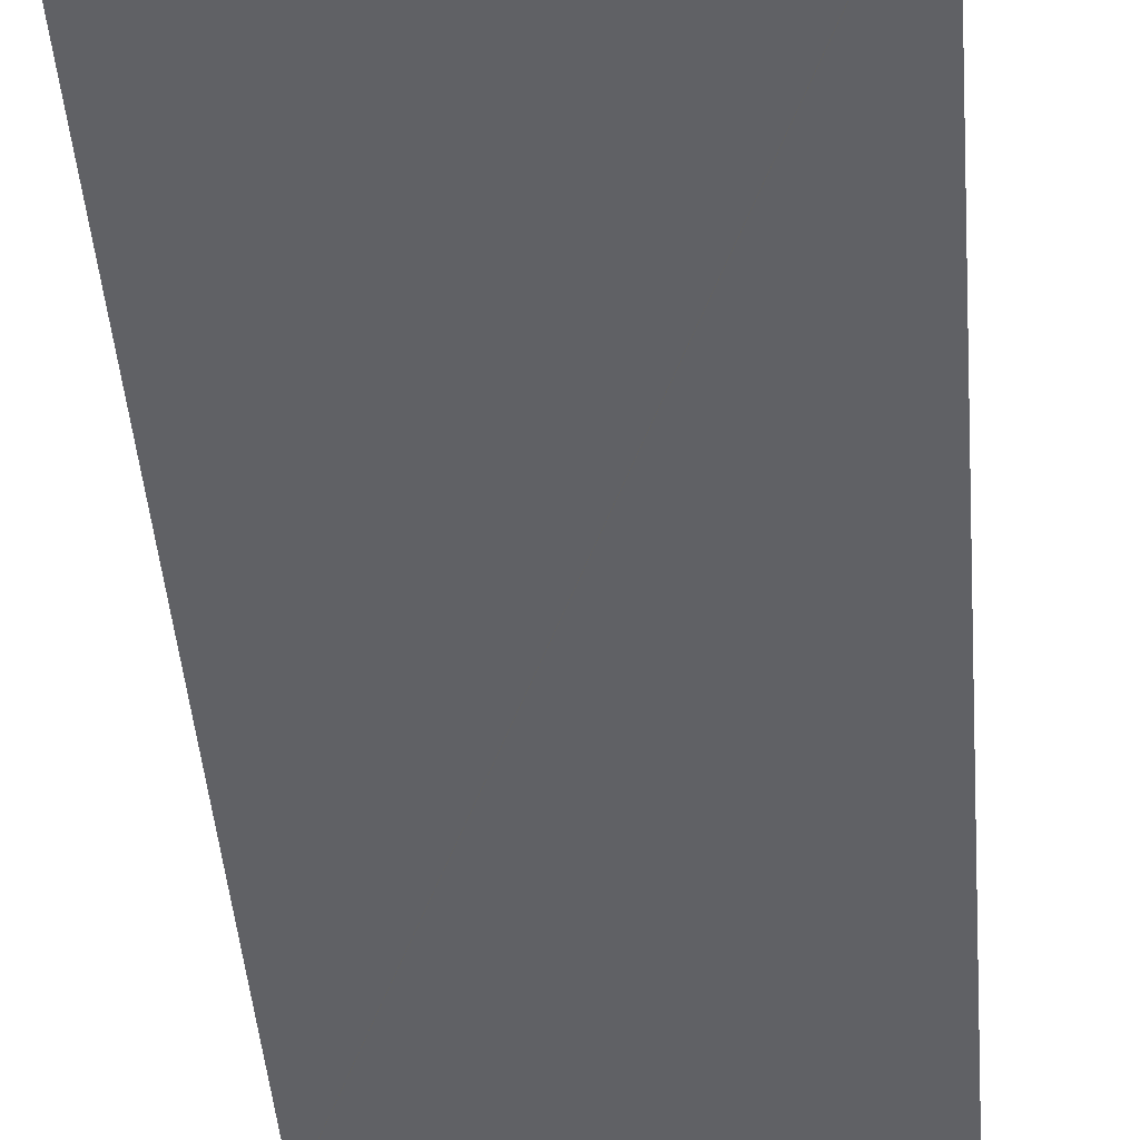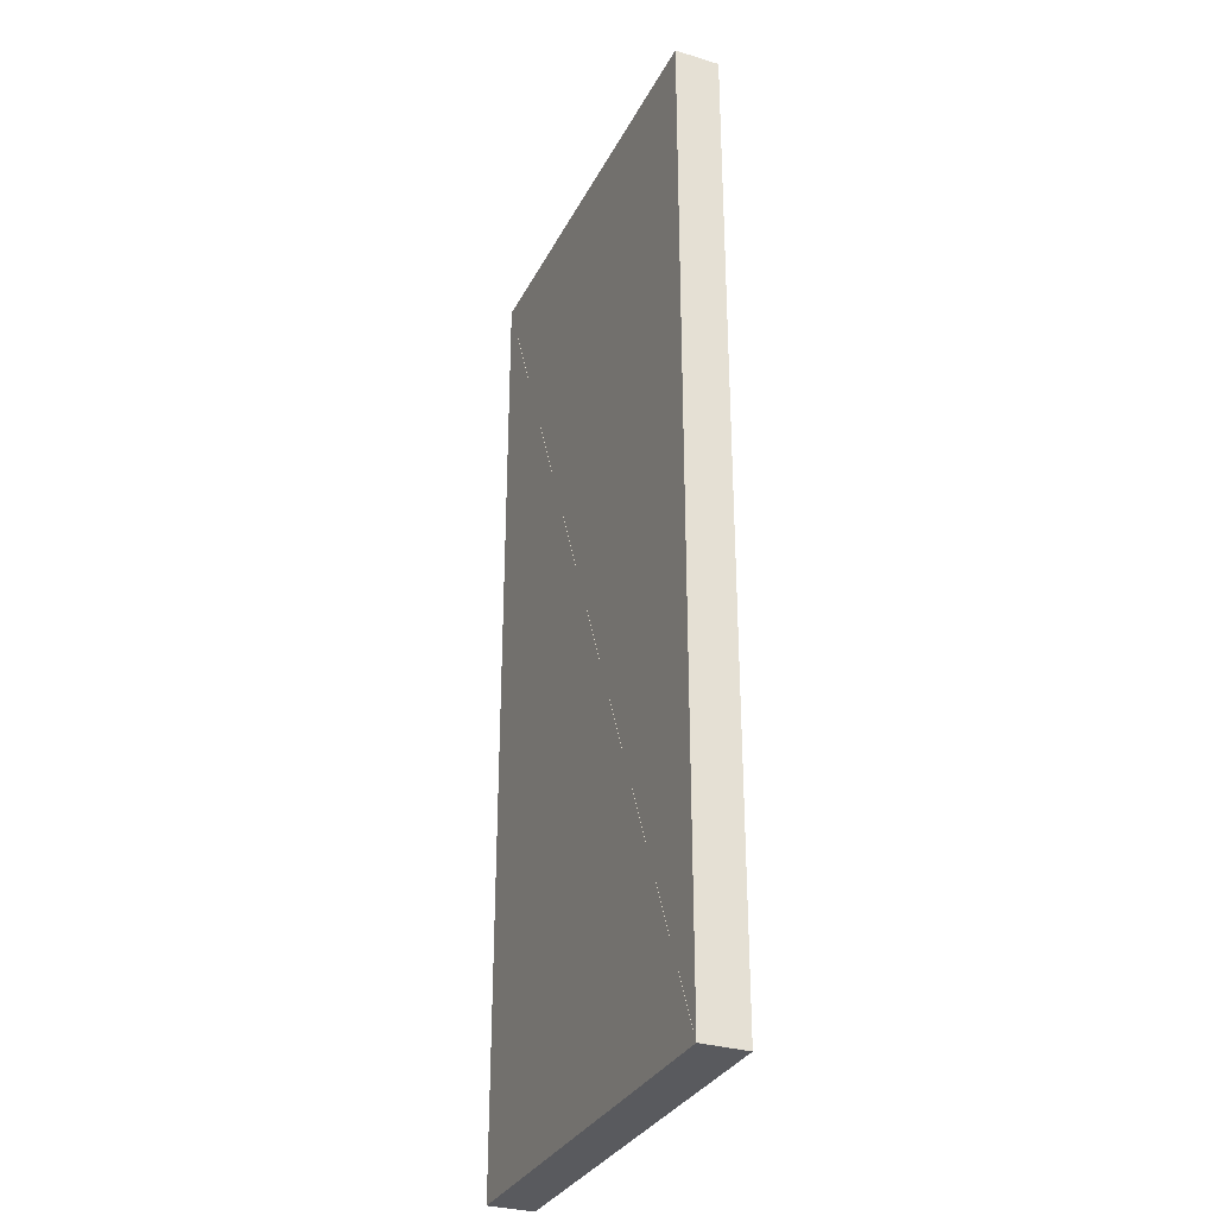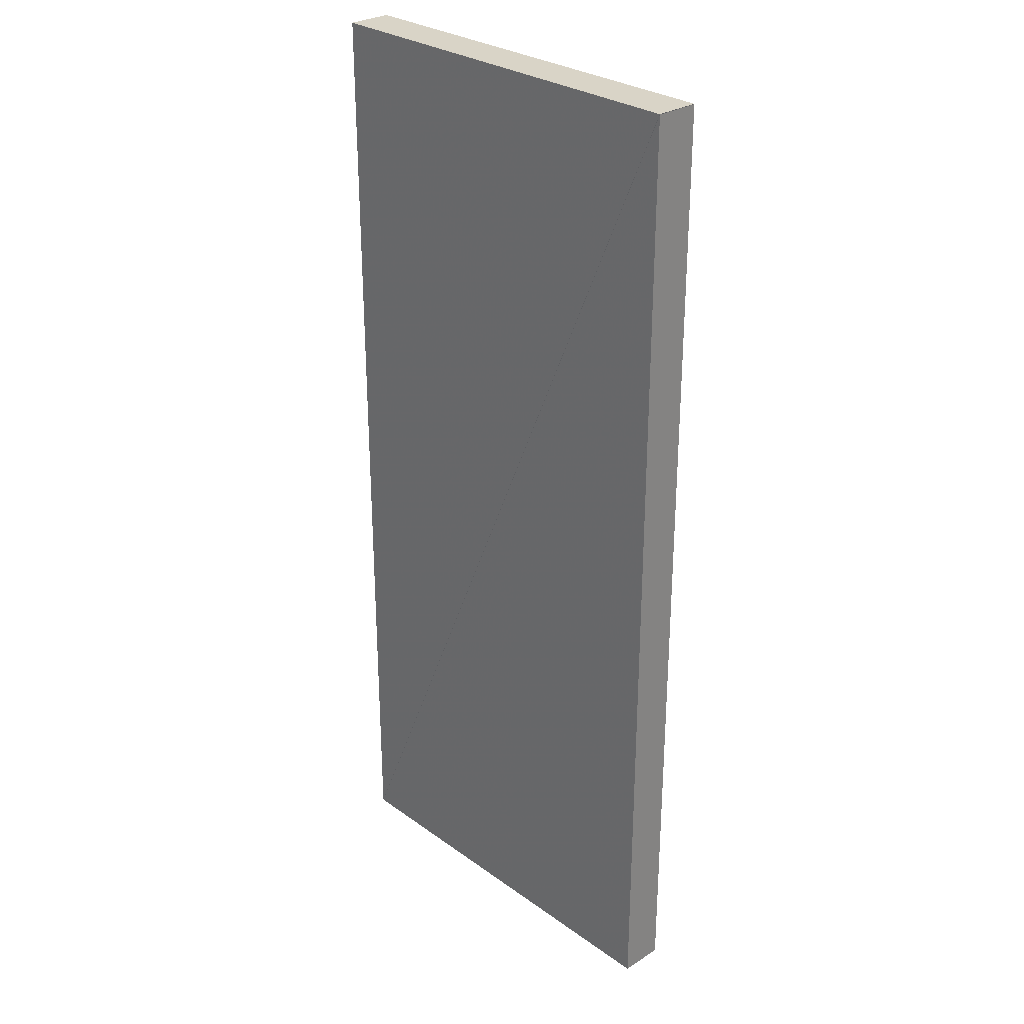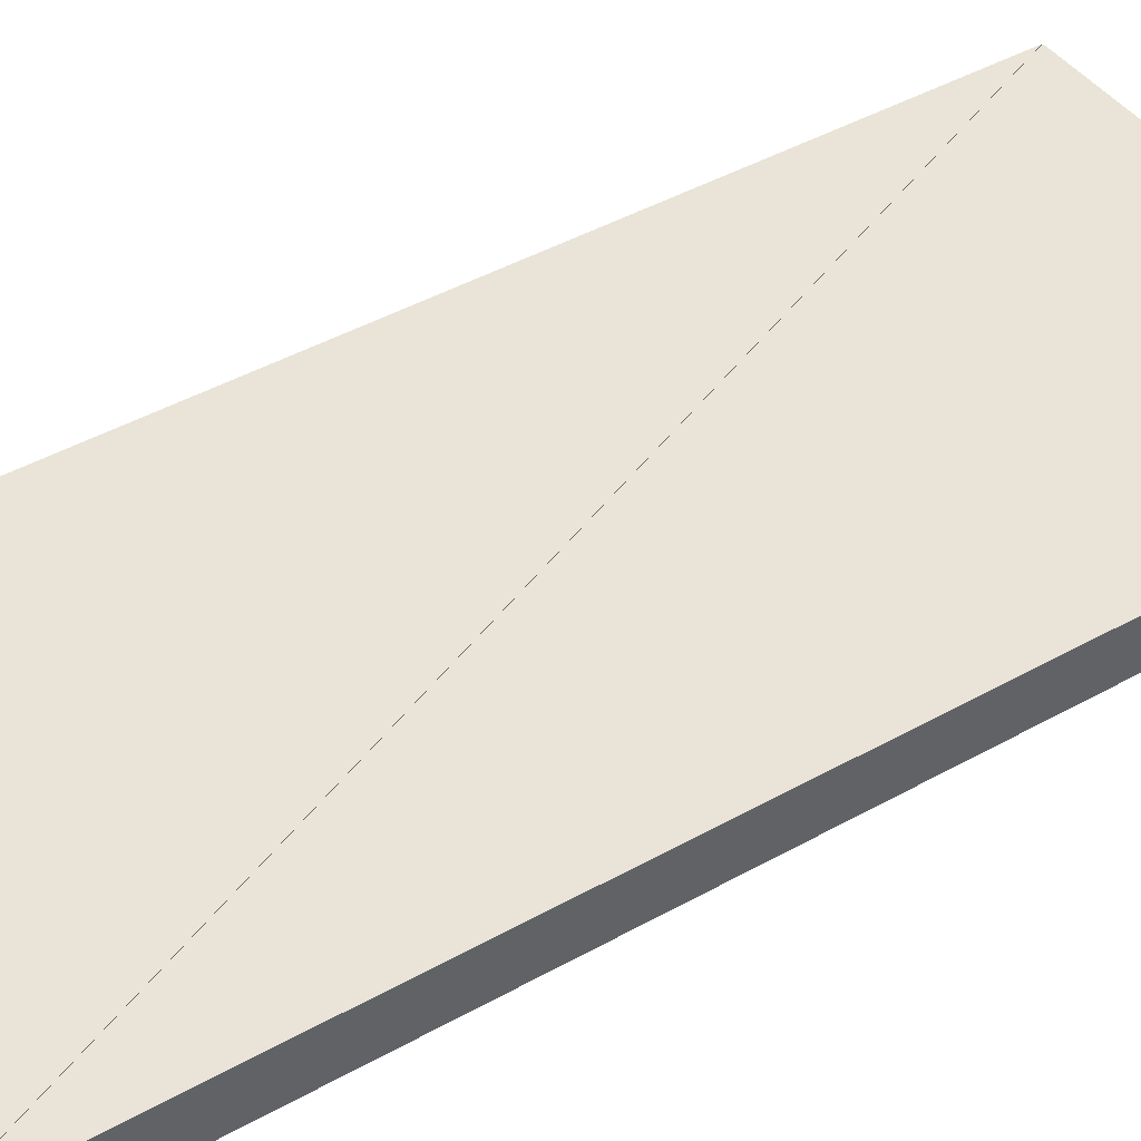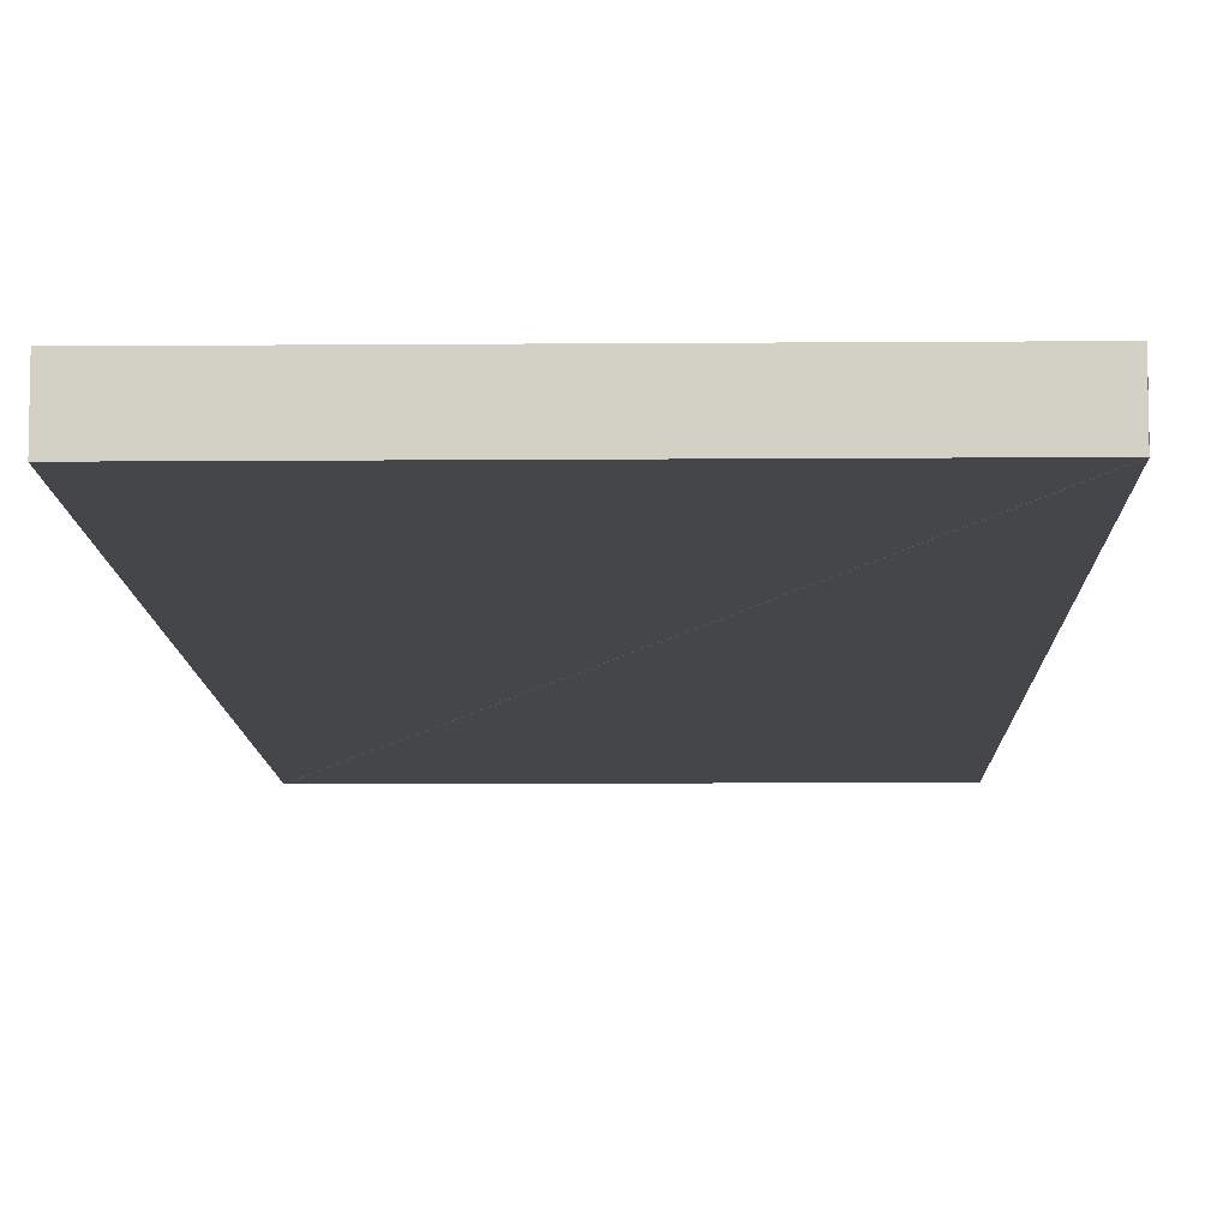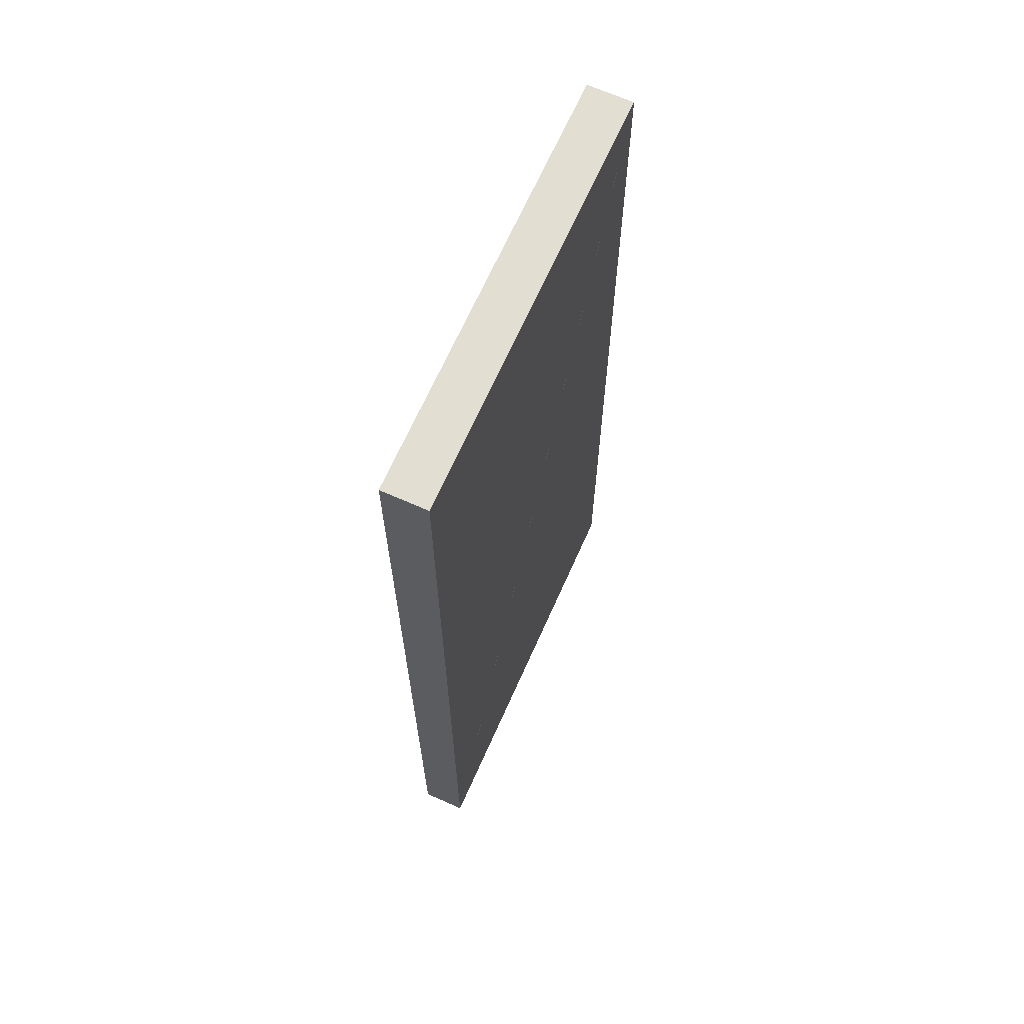
<metadata>
{"format":"obj","ext":"obj","renderer":"f3d","projection":"perspective","resolution":1024,"background":"white","views":[{"elev":-47.2,"azim":4.7,"up":"+Y"},{"elev":-31.5,"azim":-113.3,"up":"+Z"},{"elev":28.8,"azim":46.7,"up":"+Z"},{"elev":43.2,"azim":56.3,"up":"+Y"},{"elev":-9.5,"azim":1.2,"up":"+Y"},{"elev":67.4,"azim":-66.0,"up":"+Z"}]}
</metadata>
<code>
o convex_0
v 0.2407 5.1 0.0008
v 1.28 5.1 0.0008
v 1.28 5.1 2.398
v 0.2407 4.99 0.0008
v 1.28 4.99 0.0008
v 1.28 4.99 2.398
f 2 1 3
f 5 6 4
f 1 4 2
f 2 4 5
f 2 5 3
f 3 5 6
f 3 6 1
f 1 6 4
o convex_1
v 1.279 5.1 2.399
v 0.2403 5.1 2.399
v 0.2403 5.1 0.0016
v 1.279 4.99 2.399
v 0.2403 4.99 2.399
v 0.2403 4.99 0.0016
f 8 7 9
f 11 12 10
f 7 10 8
f 8 10 11
f 8 11 9
f 9 11 12
f 9 12 7
f 7 12 10

</code>
